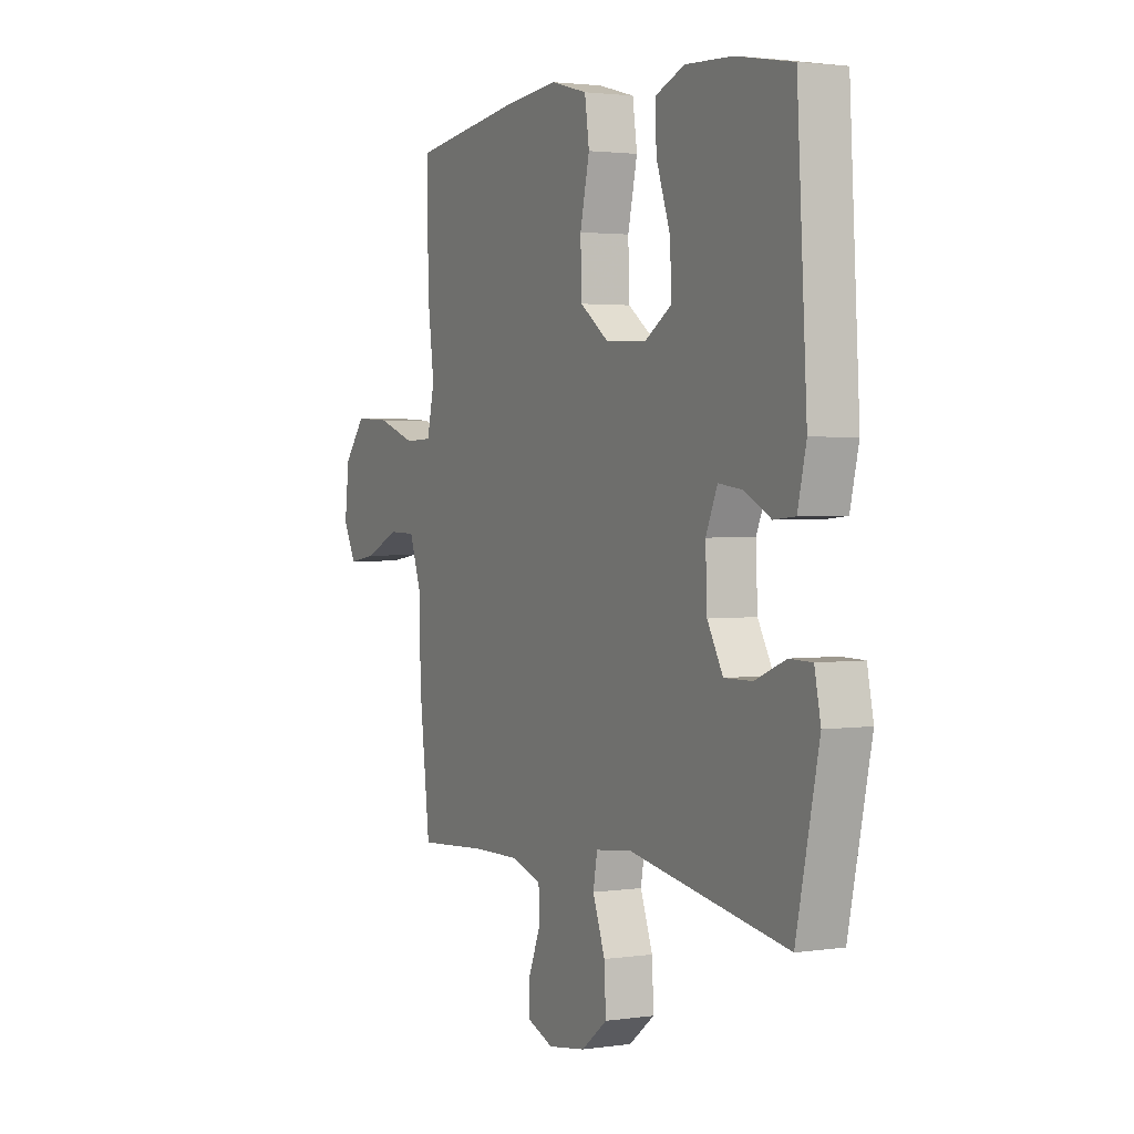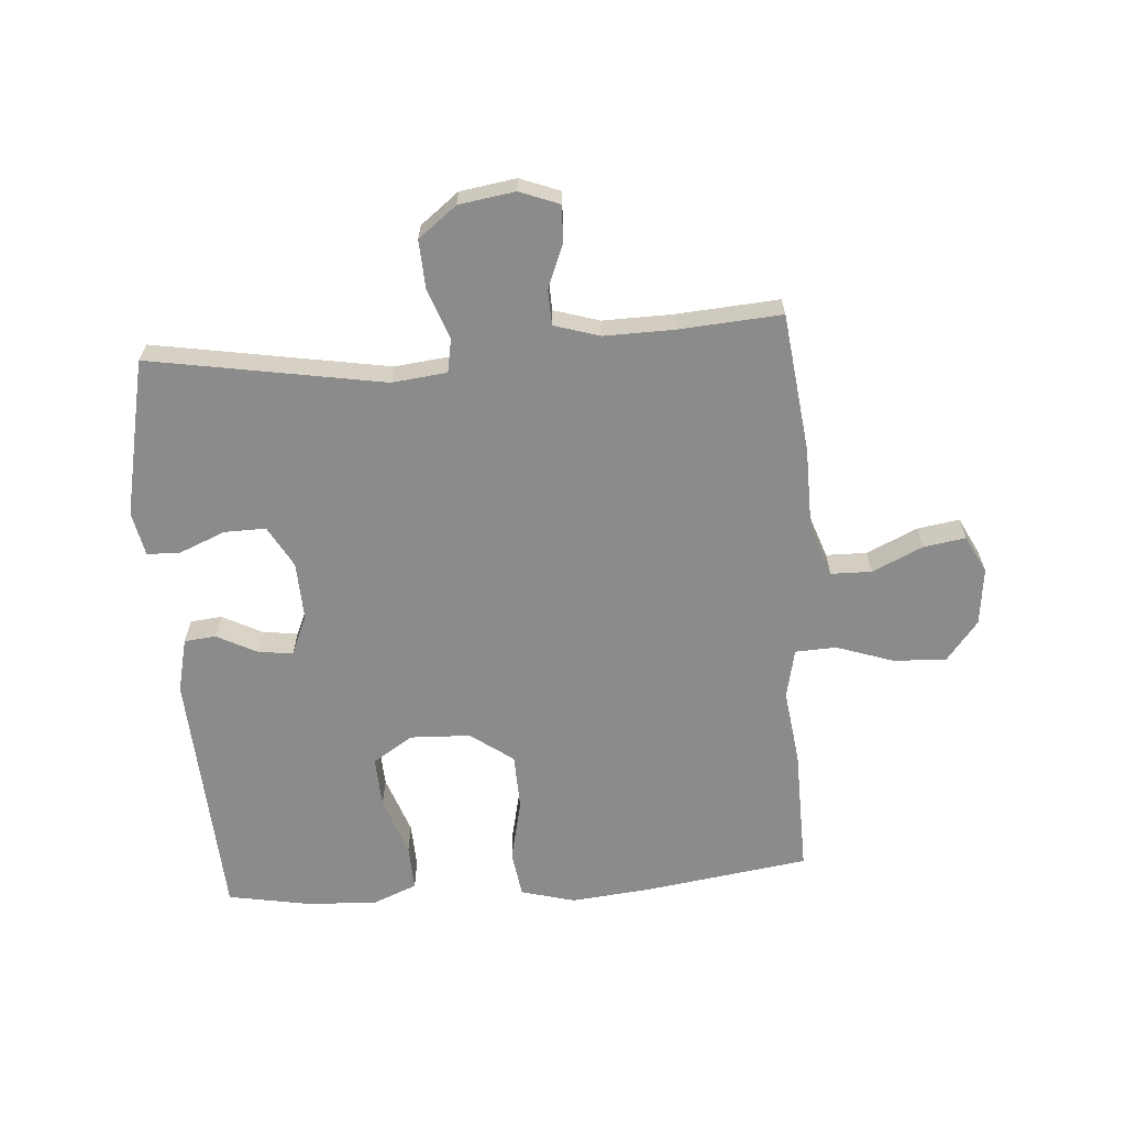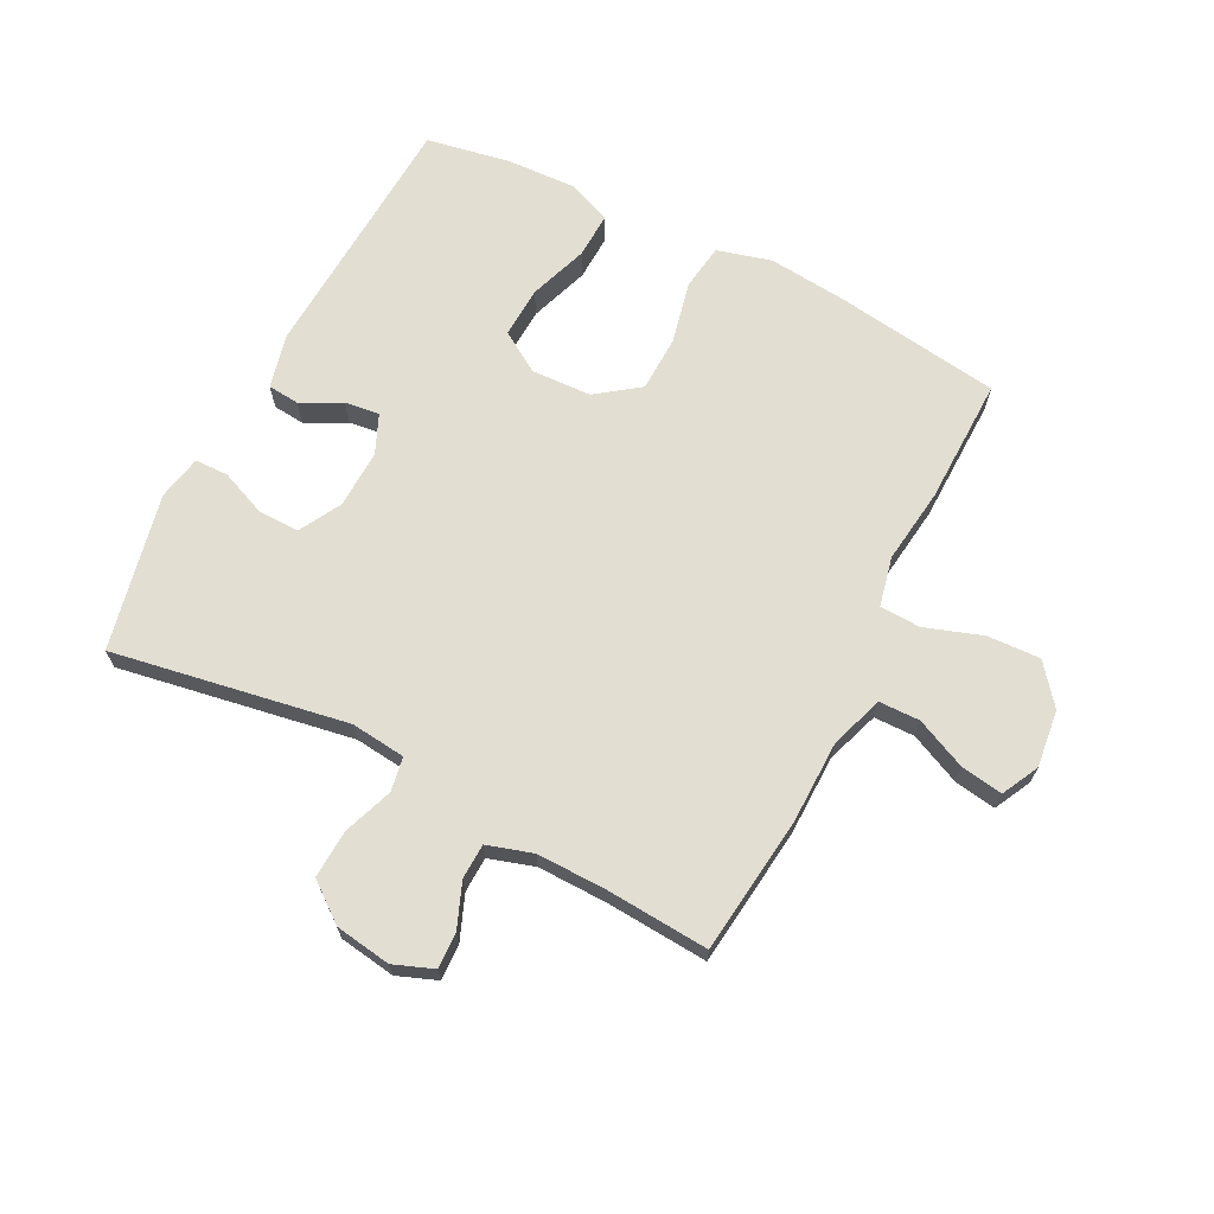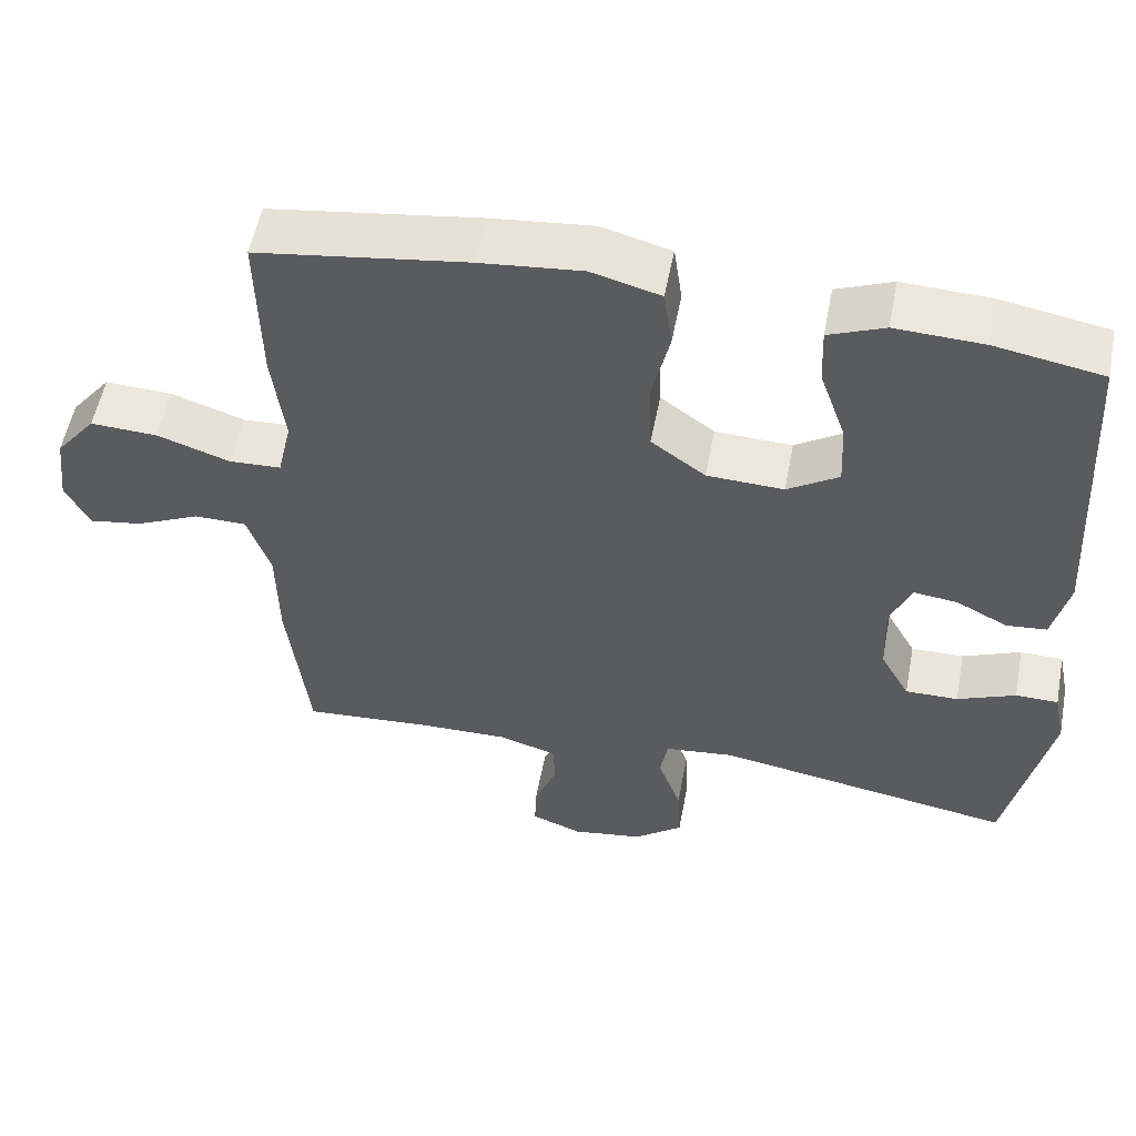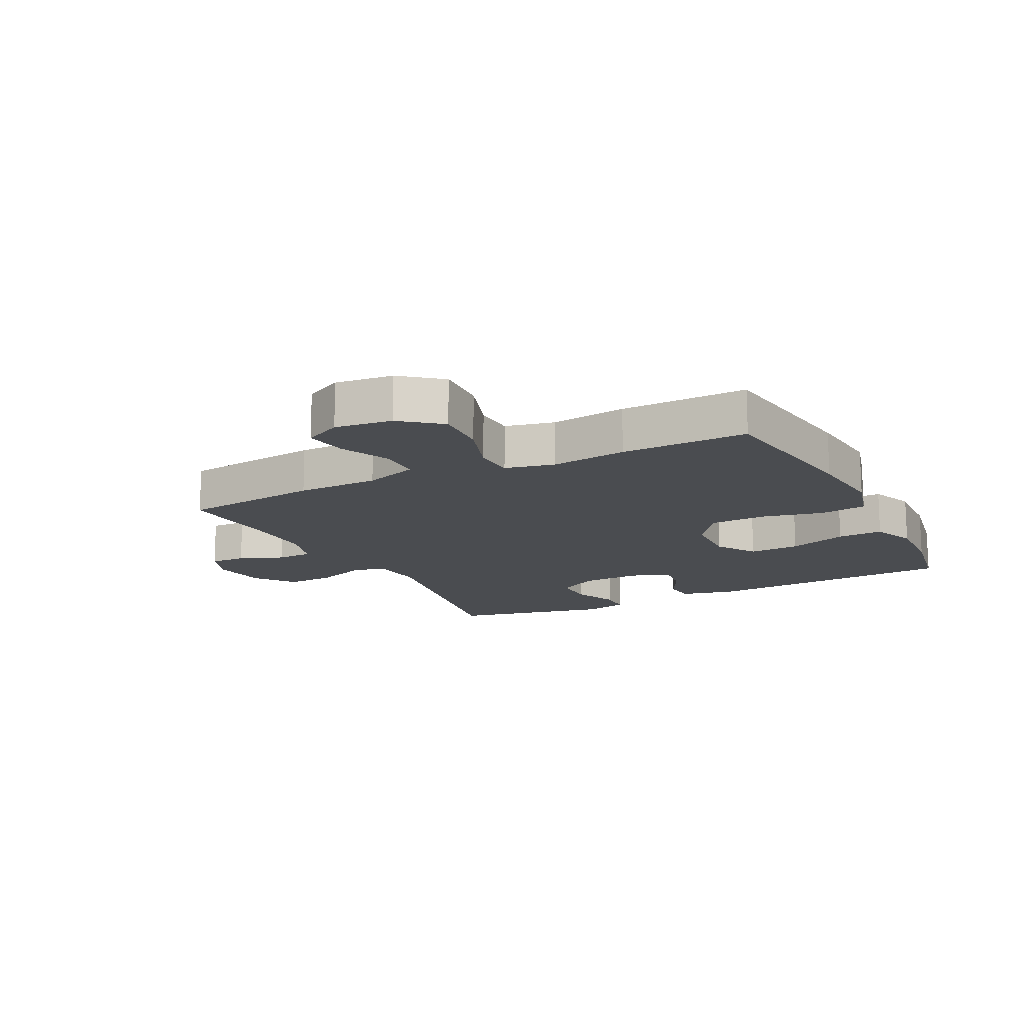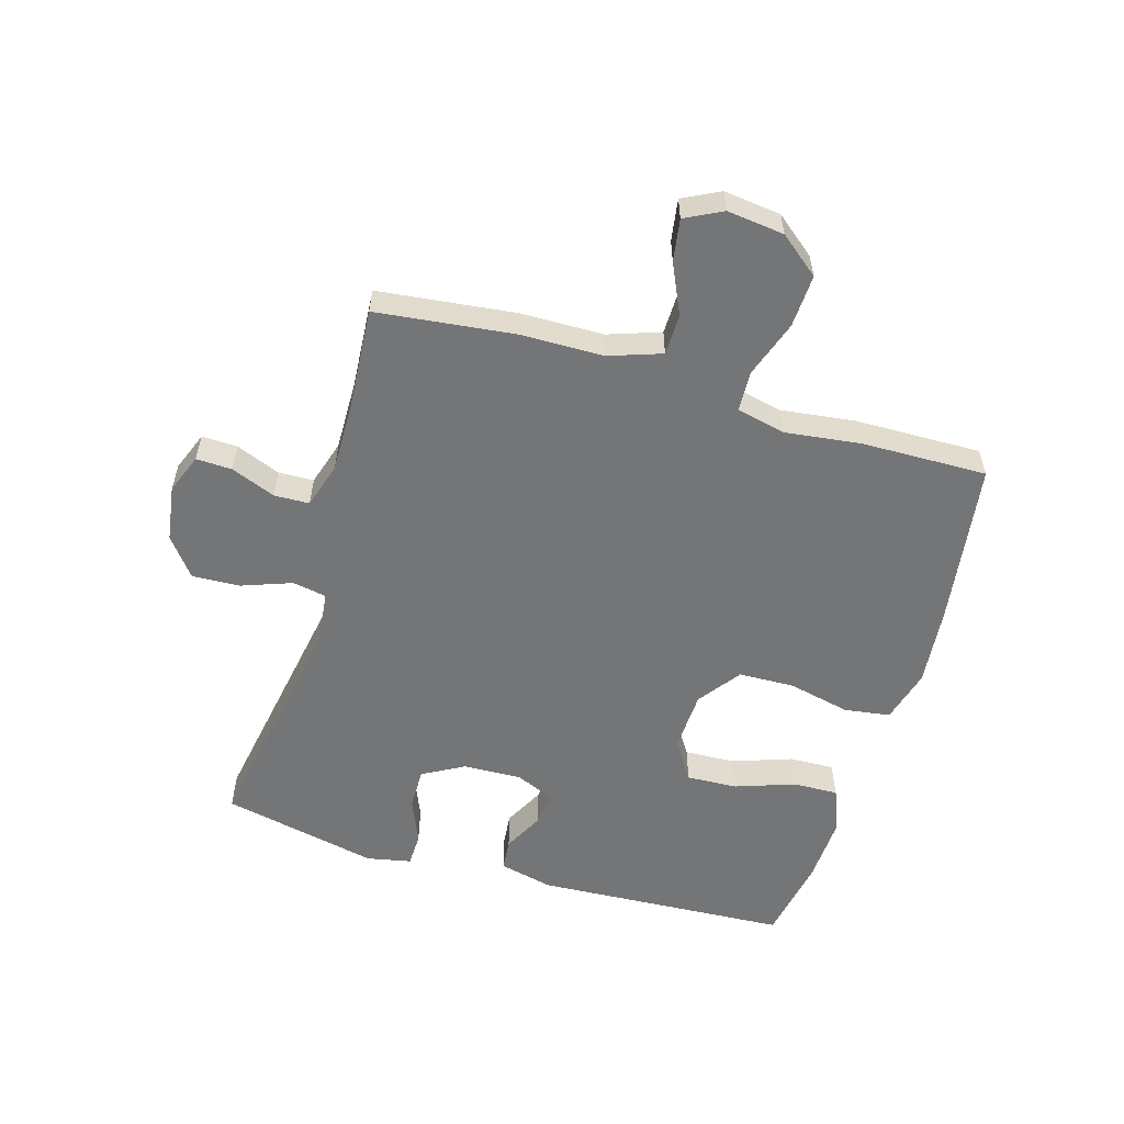
<metadata>
{"format":"obj","ext":"obj","renderer":"f3d","projection":"perspective","resolution":1024,"background":"white","views":[{"elev":2.2,"azim":62.7,"up":"+Z"},{"elev":-64.0,"azim":-175.7,"up":"+Y"},{"elev":67.9,"azim":-153.0,"up":"+Y"},{"elev":54.7,"azim":10.8,"up":"+Z"},{"elev":-14.7,"azim":-63.2,"up":"+Y"},{"elev":-56.4,"azim":-106.6,"up":"+Y"}]}
</metadata>
<code>
v -0.5 0.07 0.5
v -0.229 0.07 0.539
v -0.098 0.07 0.552
v -0.009 0.07 0.528
v 0.002 0.07 0.452
v -0.021 0.07 0.35
v -0.018 0.07 0.258
v 0.052 0.07 0.207
v 0.151 0.07 0.203
v 0.217 0.07 0.245
v 0.213 0.07 0.329
v 0.179 0.07 0.426
v 0.176 0.07 0.501
v 0.248 0.07 0.53
v 0.362 0.07 0.525
v 0.5 0.07 0.5
v 0.524 0.07 0.082
v 0.503 0.07 -0.007
v 0.451 0.07 -0.012
v 0.385 0.07 0.022
v 0.328 0.07 0.029
v 0.3 0.07 -0.036
v 0.304 0.07 -0.132
v 0.342 0.07 -0.2
v 0.41 0.07 -0.199
v 0.485 0.07 -0.168
v 0.54 0.07 -0.169
v 0.555 0.07 -0.242
v 0.5 0.07 -0.5
v 0.115 0.07 -0.434
v 0.025 0.07 -0.444
v 0.015 0.07 -0.5
v 0.045 0.07 -0.582
v 0.049 0.07 -0.661
v -0.014 0.07 -0.71
v -0.106 0.07 -0.724
v -0.171 0.07 -0.699
v -0.169 0.07 -0.64
v -0.14 0.07 -0.567
v -0.142 0.07 -0.509
v -0.217 0.07 -0.486
v -0.332 0.07 -0.488
v -0.5 0.07 -0.5
v -0.527 0.07 -0.272
v -0.529 0.07 -0.138
v -0.559 0.07 -0.051
v -0.626 0.07 -0.05
v -0.709 0.07 -0.088
v -0.778 0.07 -0.099
v -0.809 0.07 -0.038
v -0.798 0.07 0.056
v -0.746 0.07 0.121
v -0.659 0.07 0.117
v -0.565 0.07 0.085
v -0.498 0.07 0.088
v -0.48 0.07 0.169
v -0.496 0.07 0.293
v -0.5 0 0.5
v -0.229 0 0.539
v -0.098 0 0.552
v -0.009 0 0.528
v 0.002 0 0.452
v -0.021 0 0.35
v -0.018 0 0.258
v 0.052 0 0.207
v 0.151 0 0.203
v 0.217 0 0.245
v 0.213 0 0.329
v 0.179 0 0.426
v 0.176 0 0.501
v 0.248 0 0.53
v 0.362 0 0.525
v 0.5 0 0.5
v 0.524 0 0.082
v 0.503 0 -0.007
v 0.451 0 -0.012
v 0.385 0 0.022
v 0.328 0 0.029
v 0.3 0 -0.036
v 0.304 0 -0.132
v 0.342 0 -0.2
v 0.41 0 -0.199
v 0.485 0 -0.168
v 0.54 0 -0.169
v 0.555 0 -0.242
v 0.5 0 -0.5
v 0.115 0 -0.434
v 0.025 0 -0.444
v 0.015 0 -0.5
v 0.045 0 -0.582
v 0.049 0 -0.661
v -0.014 0 -0.71
v -0.106 0 -0.724
v -0.171 0 -0.699
v -0.169 0 -0.64
v -0.14 0 -0.567
v -0.142 0 -0.509
v -0.217 0 -0.486
v -0.332 0 -0.488
v -0.5 0 -0.5
v -0.527 0 -0.272
v -0.529 0 -0.138
v -0.559 0 -0.051
v -0.626 0 -0.05
v -0.709 0 -0.088
v -0.778 0 -0.099
v -0.809 0 -0.038
v -0.798 0 0.056
v -0.746 0 0.121
v -0.659 0 0.117
v -0.565 0 0.085
v -0.498 0 0.088
v -0.48 0 0.169
v -0.496 0 0.293
f 56 57 1 2
f 55 56 2 3
f 51 52 53 54
f 51 54 55
f 50 51 55
f 47 48 49 50
f 46 47 50 55
f 45 46 55 3
f 42 43 44 45
f 41 42 45 3
f 36 37 38 39
f 36 39 40
f 35 36 40
f 32 33 34 35
f 32 35 40
f 31 32 40 41
f 27 28 29 30
f 25 26 27 30
f 24 25 30 31
f 23 24 31 41
f 17 18 19 20
f 17 20 21
f 16 17 21
f 15 16 21 22
f 11 12 13 14
f 10 11 14 15
f 3 4 5 6
f 3 6 7
f 41 3 7
f 22 23 41 7
f 10 15 22
f 9 10 22
f 8 9 22
f 7 8 22
f 59 58 114 113
f 60 59 113 112
f 111 110 109 108
f 112 111 108
f 112 108 107
f 107 106 105 104
f 112 107 104 103
f 60 112 103 102
f 102 101 100 99
f 60 102 99 98
f 96 95 94 93
f 97 96 93
f 97 93 92
f 92 91 90 89
f 97 92 89
f 98 97 89 88
f 87 86 85 84
f 87 84 83 82
f 88 87 82 81
f 98 88 81 80
f 77 76 75 74
f 78 77 74
f 78 74 73
f 79 78 73 72
f 71 70 69 68
f 72 71 68 67
f 63 62 61 60
f 64 63 60
f 64 60 98
f 64 98 80 79
f 79 72 67
f 79 67 66
f 79 66 65
f 79 65 64
f 1 58 59 2
f 2 59 60 3
f 3 60 61 4
f 4 61 62 5
f 5 62 63 6
f 6 63 64 7
f 7 64 65 8
f 8 65 66 9
f 9 66 67 10
f 10 67 68 11
f 11 68 69 12
f 12 69 70 13
f 13 70 71 14
f 14 71 72 15
f 15 72 73 16
f 16 73 74 17
f 17 74 75 18
f 18 75 76 19
f 19 76 77 20
f 20 77 78 21
f 21 78 79 22
f 22 79 80 23
f 23 80 81 24
f 24 81 82 25
f 25 82 83 26
f 26 83 84 27
f 27 84 85 28
f 28 85 86 29
f 29 86 87 30
f 30 87 88 31
f 31 88 89 32
f 32 89 90 33
f 33 90 91 34
f 34 91 92 35
f 35 92 93 36
f 36 93 94 37
f 37 94 95 38
f 38 95 96 39
f 39 96 97 40
f 40 97 98 41
f 41 98 99 42
f 42 99 100 43
f 43 100 101 44
f 44 101 102 45
f 45 102 103 46
f 46 103 104 47
f 47 104 105 48
f 48 105 106 49
f 49 106 107 50
f 50 107 108 51
f 51 108 109 52
f 52 109 110 53
f 53 110 111 54
f 54 111 112 55
f 55 112 113 56
f 56 113 114 57
f 57 114 58 1

</code>
